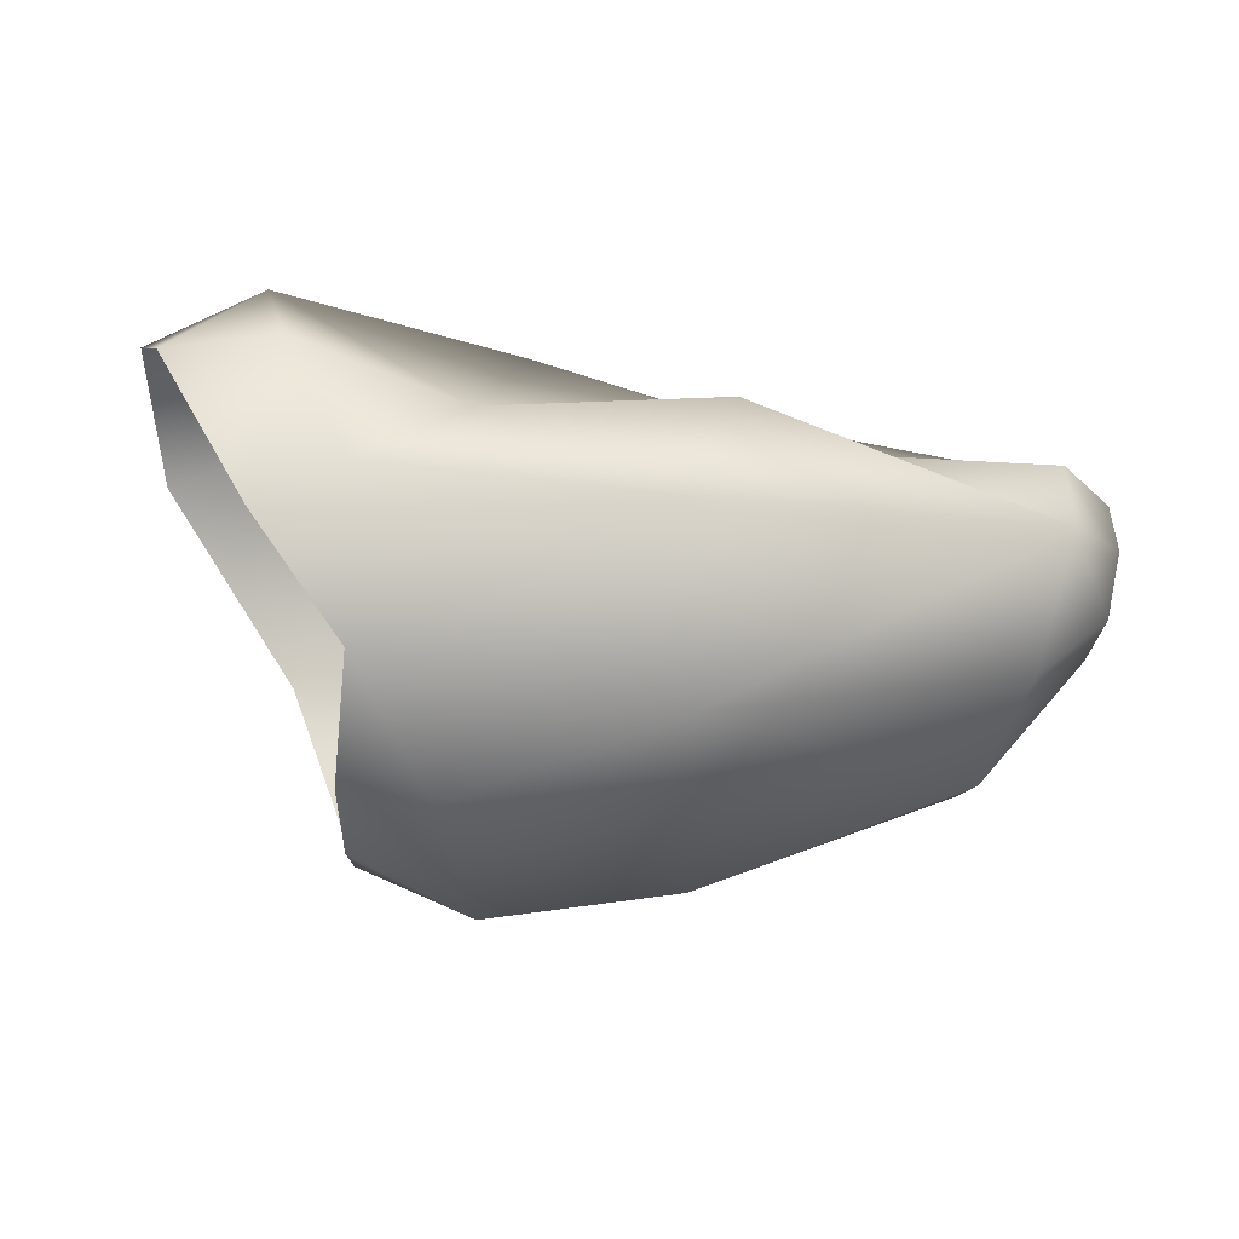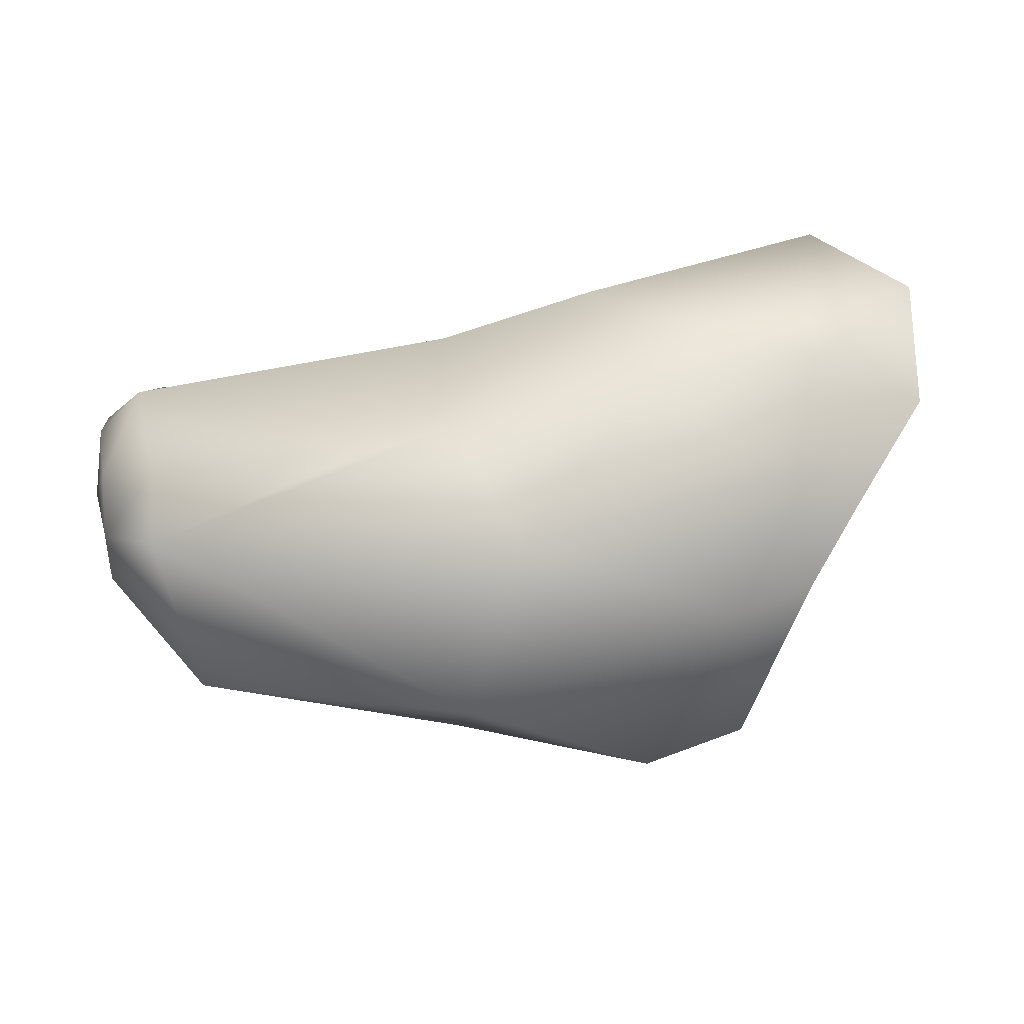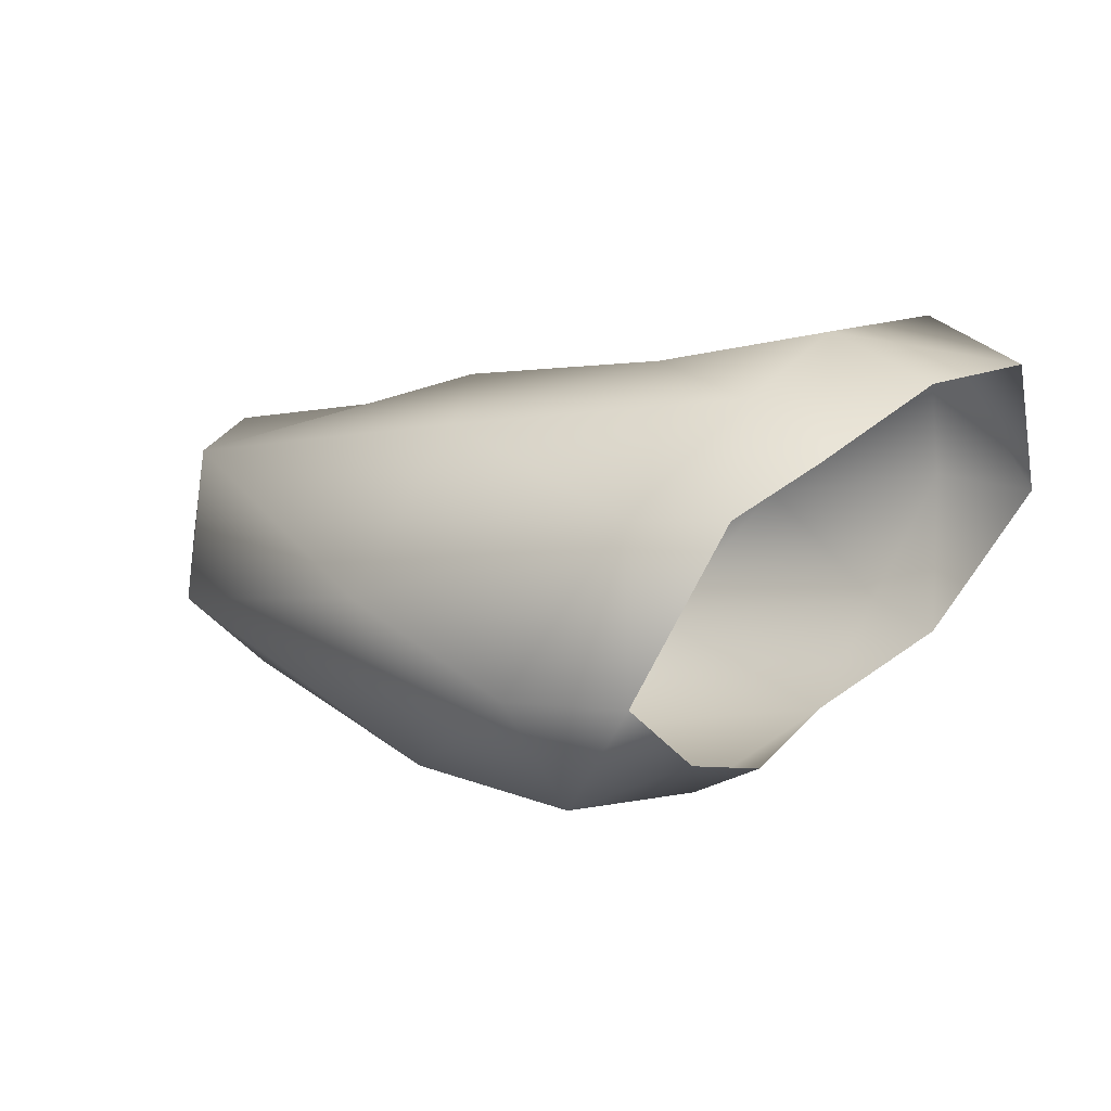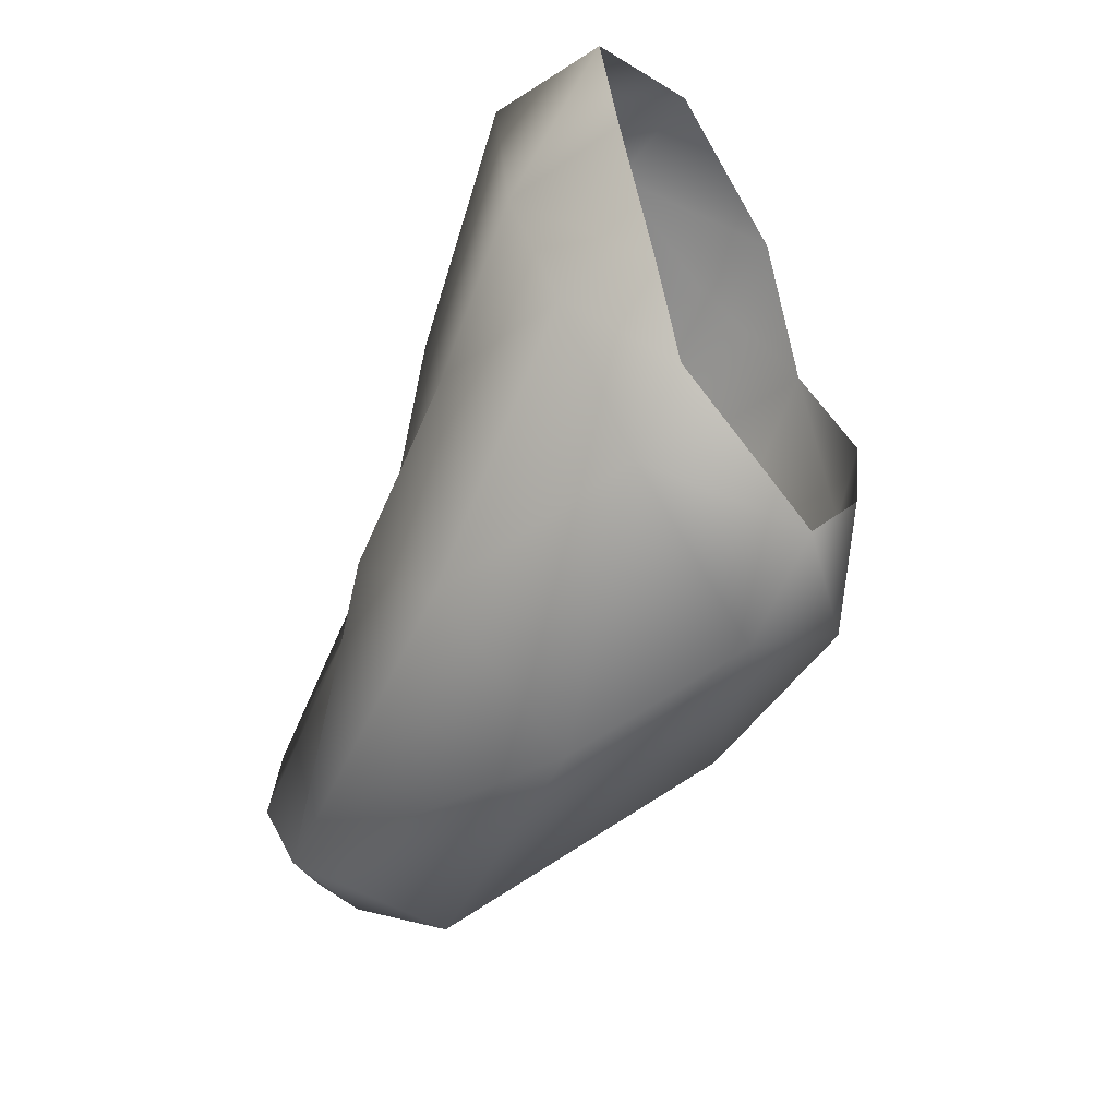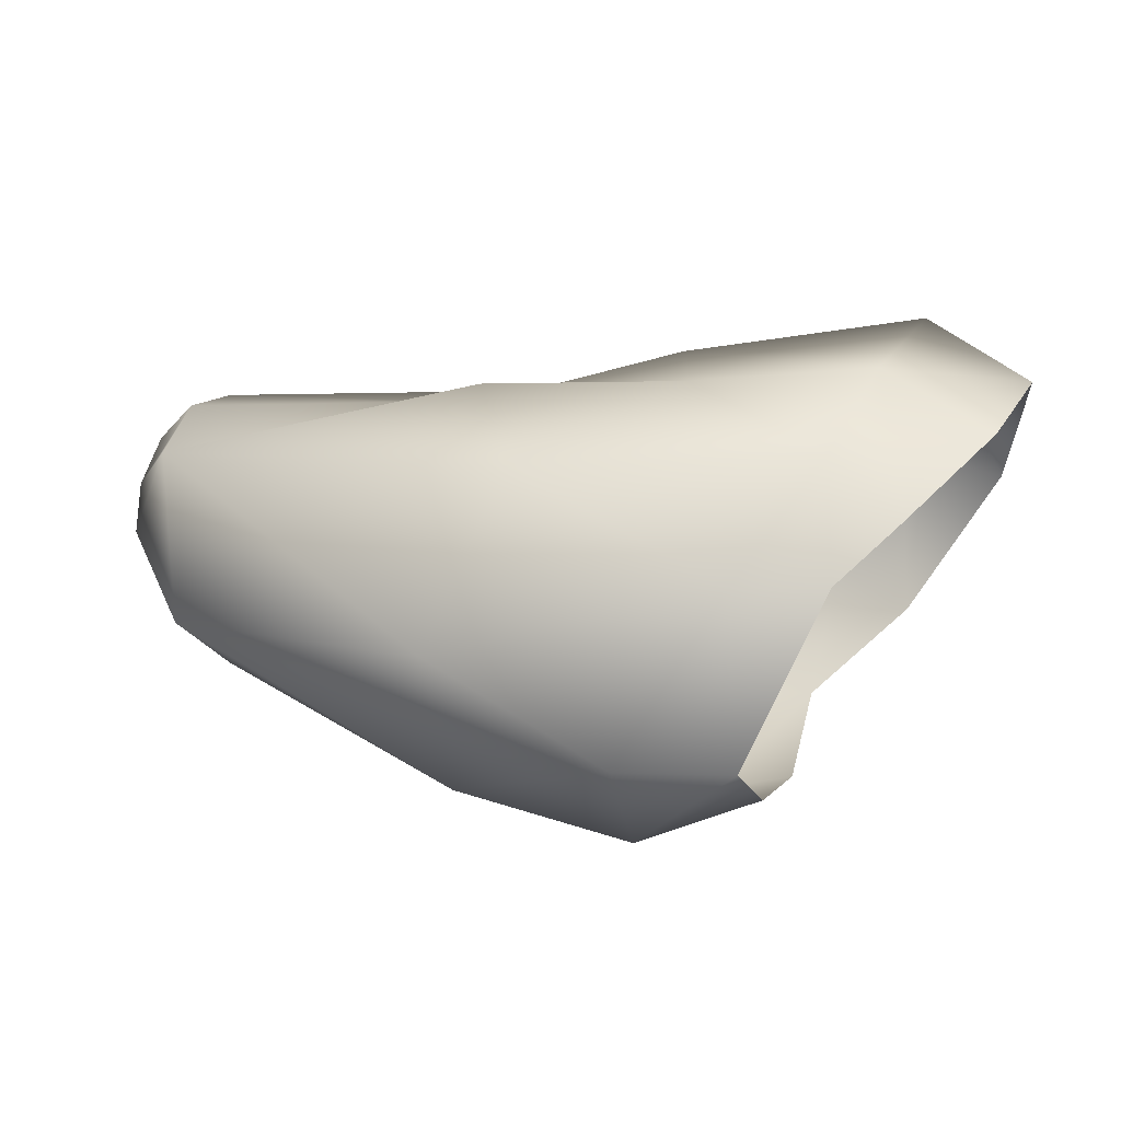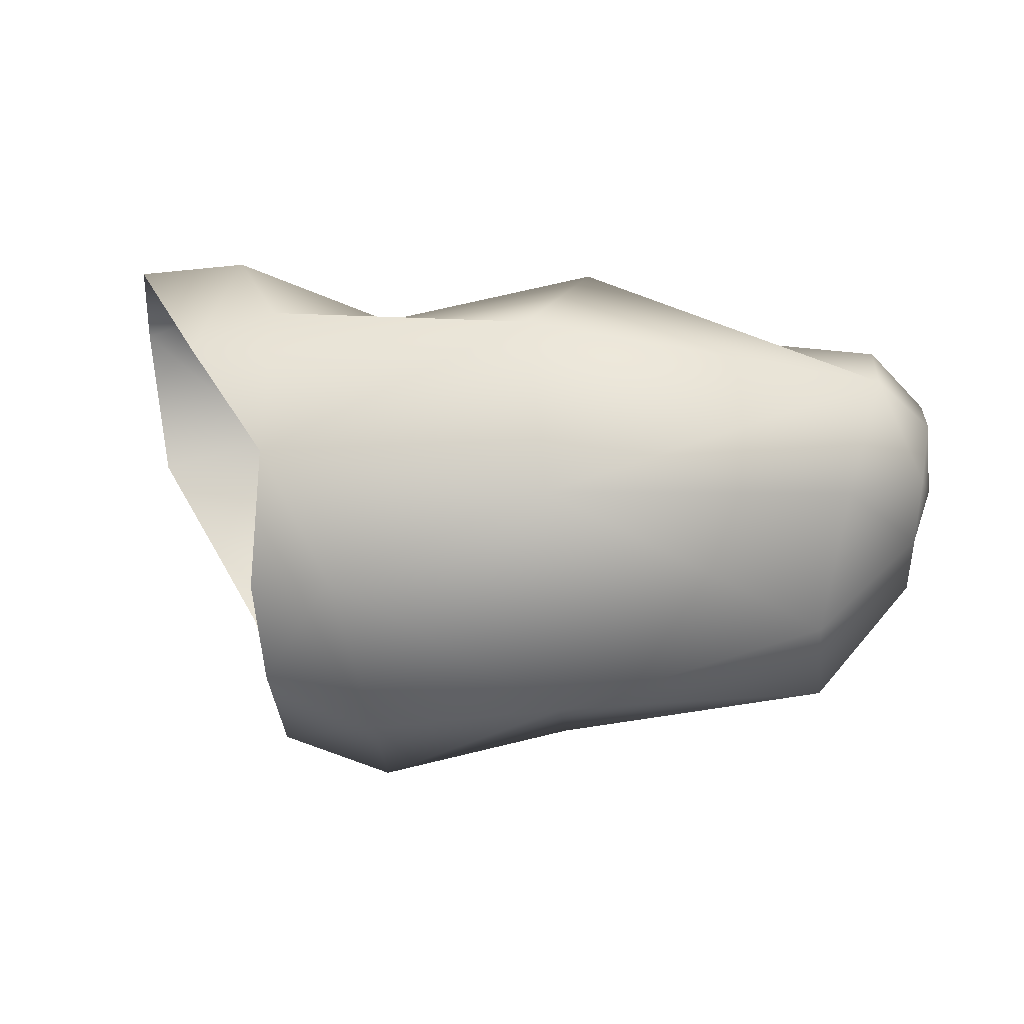
<metadata>
{"format":"obj","ext":"obj","renderer":"f3d","projection":"perspective","resolution":1024,"background":"white","views":[{"elev":-41.4,"azim":174.8,"up":"+Z"},{"elev":46.3,"azim":-5.2,"up":"+Z"},{"elev":0.1,"azim":34.7,"up":"+Z"},{"elev":-61.8,"azim":63.4,"up":"+Y"},{"elev":13.1,"azim":16.1,"up":"+Z"},{"elev":22.1,"azim":-173.4,"up":"+Y"}]}
</metadata>
<code>
v -1.727 1.408 1.595
v -1.738 1.404 1.598
v -1.726 1.406 1.598
v -1.73 1.408 1.594
v -1.737 1.408 1.595
v -1.726 1.401 1.599
v -1.728 1.399 1.599
v -1.737 1.399 1.598
v -1.706 1.406 1.599
v -1.711 1.401 1.6
v -1.707 1.4 1.598
v -1.71 1.407 1.602
v -1.708 1.41 1.595
v -1.712 1.41 1.596
v -1.72 1.406 1.6
v -1.718 1.4 1.6
v -1.718 1.408 1.595
v -1.726 1.399 1.6
v -1.726 1.411 1.594
v -1.74 1.402 1.594
v -1.739 1.401 1.597
v -1.74 1.403 1.597
v -1.739 1.399 1.595
v -1.74 1.405 1.593
v -1.74 1.405 1.595
v -1.738 1.407 1.592
v -1.714 1.41 1.591
v -1.711 1.408 1.59
v -1.737 1.397 1.597
v -1.713 1.397 1.598
v -1.71 1.397 1.596
v -1.723 1.395 1.597
v -1.724 1.41 1.59
v -1.714 1.405 1.587
v -1.715 1.394 1.594
v -1.712 1.395 1.594
v -1.739 1.401 1.592
v -1.739 1.398 1.593
v -1.739 1.403 1.592
v -1.726 1.396 1.585
v -1.736 1.394 1.591
v -1.736 1.398 1.588
v -1.726 1.392 1.591
v -1.725 1.405 1.586
v -1.736 1.404 1.589
v -1.719 1.391 1.588
v -1.719 1.396 1.584
v -1.717 1.401 1.584
v -1.714 1.401 1.585
v -1.715 1.393 1.588
v -1.714 1.397 1.585
f 1 2 3
f 2 1 4
f 5 2 4
f 2 6 3
f 2 7 6
f 2 8 7
f 9 10 11
f 9 12 10
f 13 12 9
f 14 12 13
f 10 12 15
f 15 16 10
f 17 12 14
f 15 12 17
f 6 7 18
f 4 1 19
f 20 21 22
f 20 23 21
f 24 22 25
f 24 20 22
f 26 4 19
f 26 5 4
f 17 14 27
f 14 28 27
f 14 13 28
f 7 29 18
f 7 8 29
f 30 10 16
f 10 31 11
f 10 30 31
f 2 21 8
f 2 22 21
f 8 23 29
f 8 21 23
f 25 2 5
f 25 22 2
f 24 5 26
f 24 25 5
f 15 1 3
f 17 1 15
f 19 1 17
f 6 15 3
f 6 16 15
f 6 18 16
f 16 32 30
f 16 18 32
f 33 17 27
f 33 19 17
f 32 18 29
f 26 19 33
f 33 27 34
f 35 30 32
f 36 30 35
f 36 31 30
f 27 28 34
f 37 23 20
f 37 38 23
f 39 20 24
f 39 37 20
f 40 41 42
f 40 43 41
f 44 42 45
f 44 40 42
f 40 46 43
f 40 47 46
f 48 40 44
f 48 47 40
f 26 44 45
f 26 33 44
f 44 34 48
f 44 33 34
f 49 48 34
f 43 29 41
f 43 32 29
f 35 43 46
f 35 32 43
f 38 42 41
f 38 37 42
f 29 38 41
f 29 23 38
f 39 26 45
f 39 24 26
f 37 45 42
f 37 39 45
f 47 50 46
f 47 51 50
f 48 51 47
f 48 49 51
f 35 50 36
f 35 46 50

</code>
